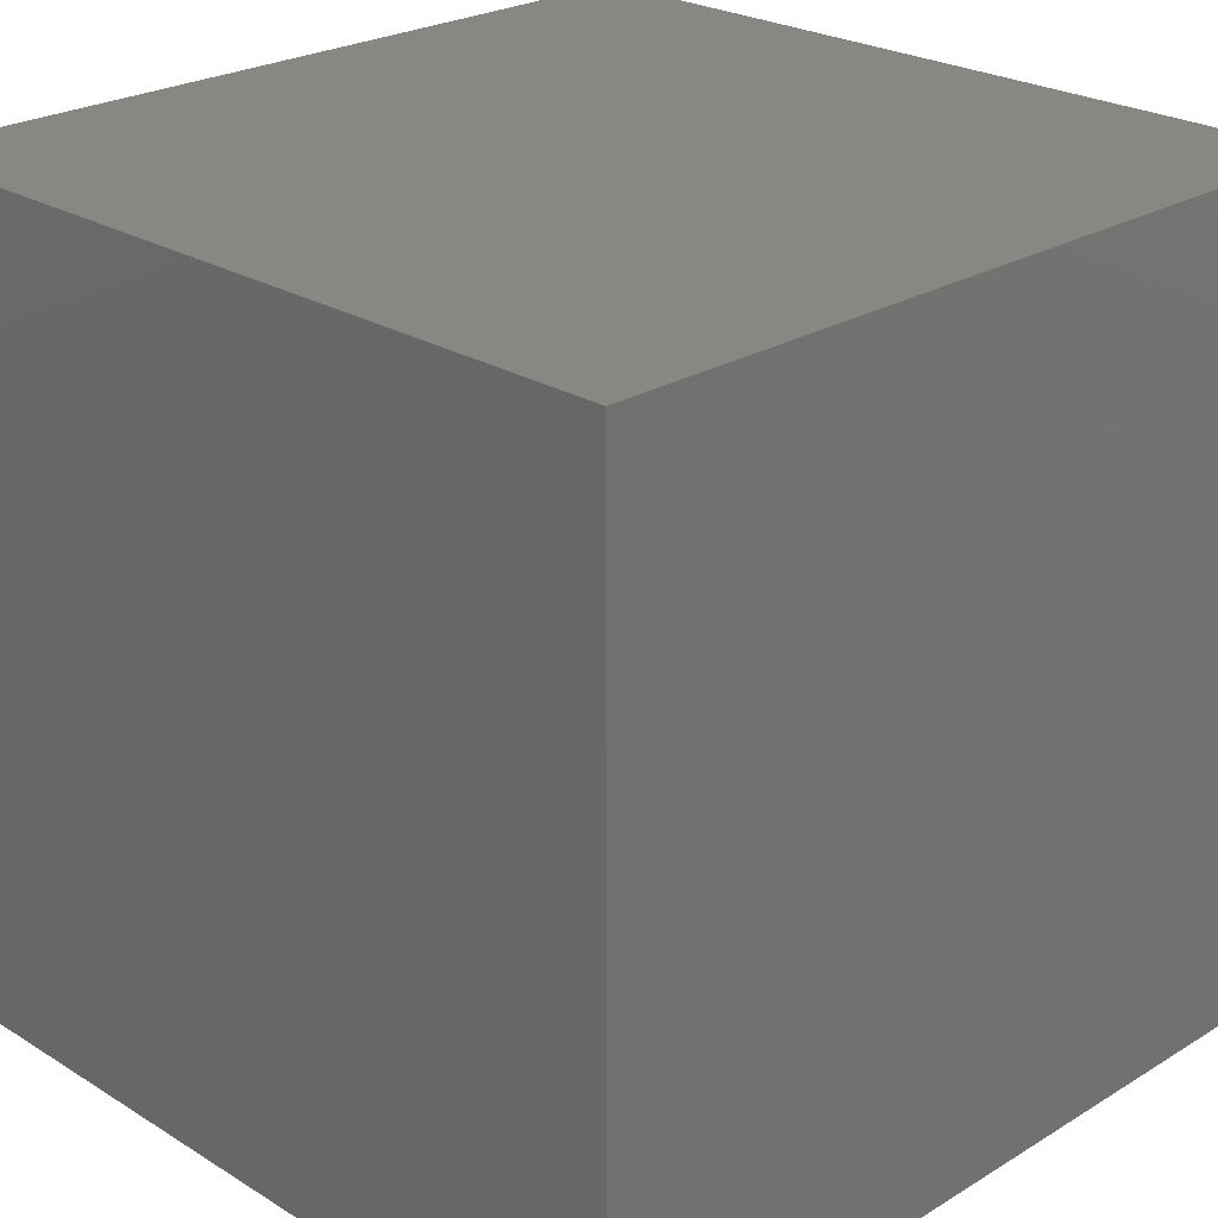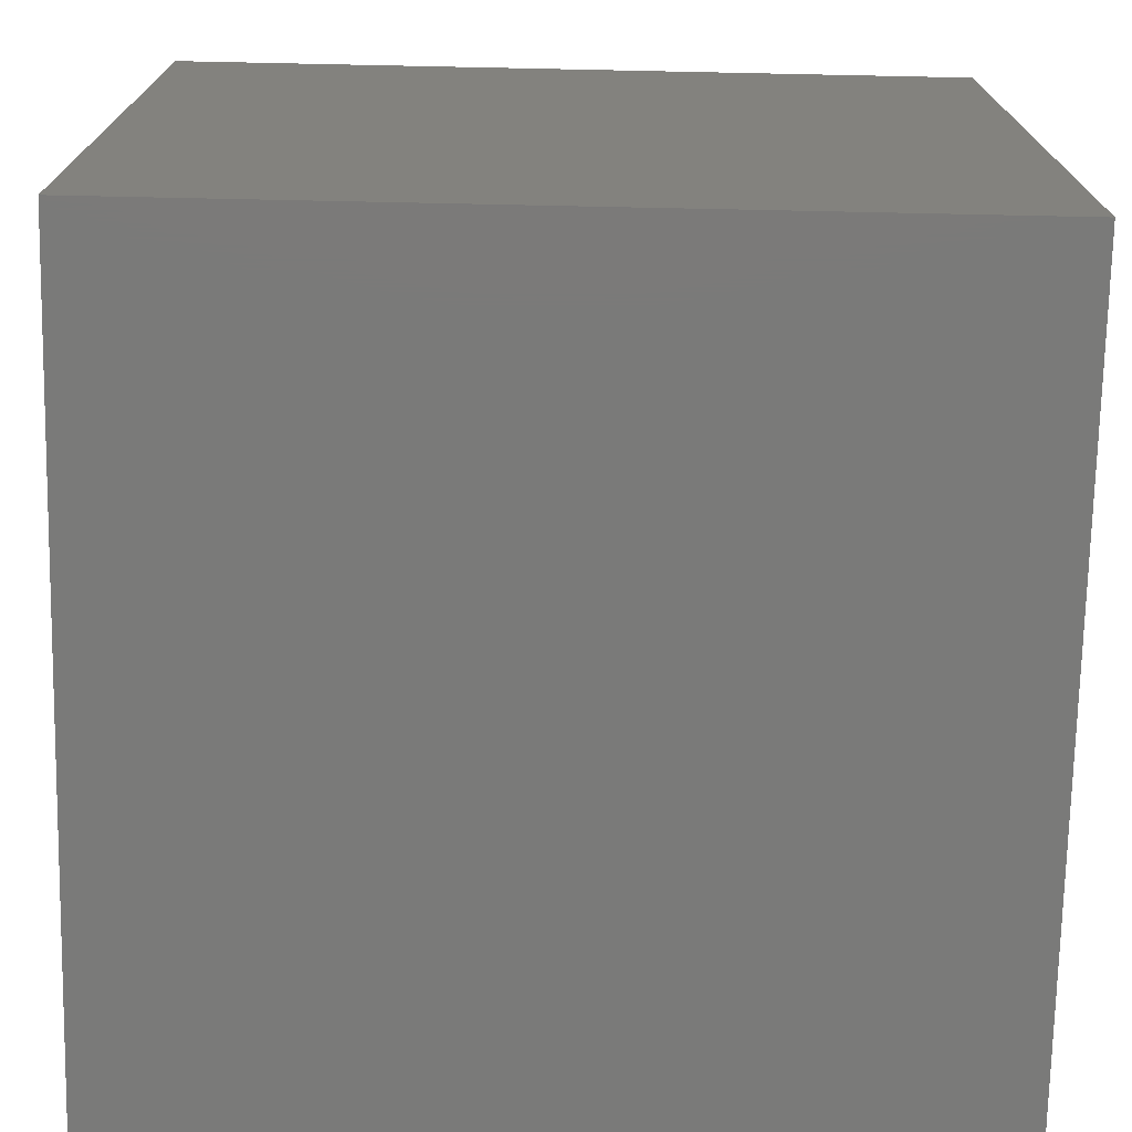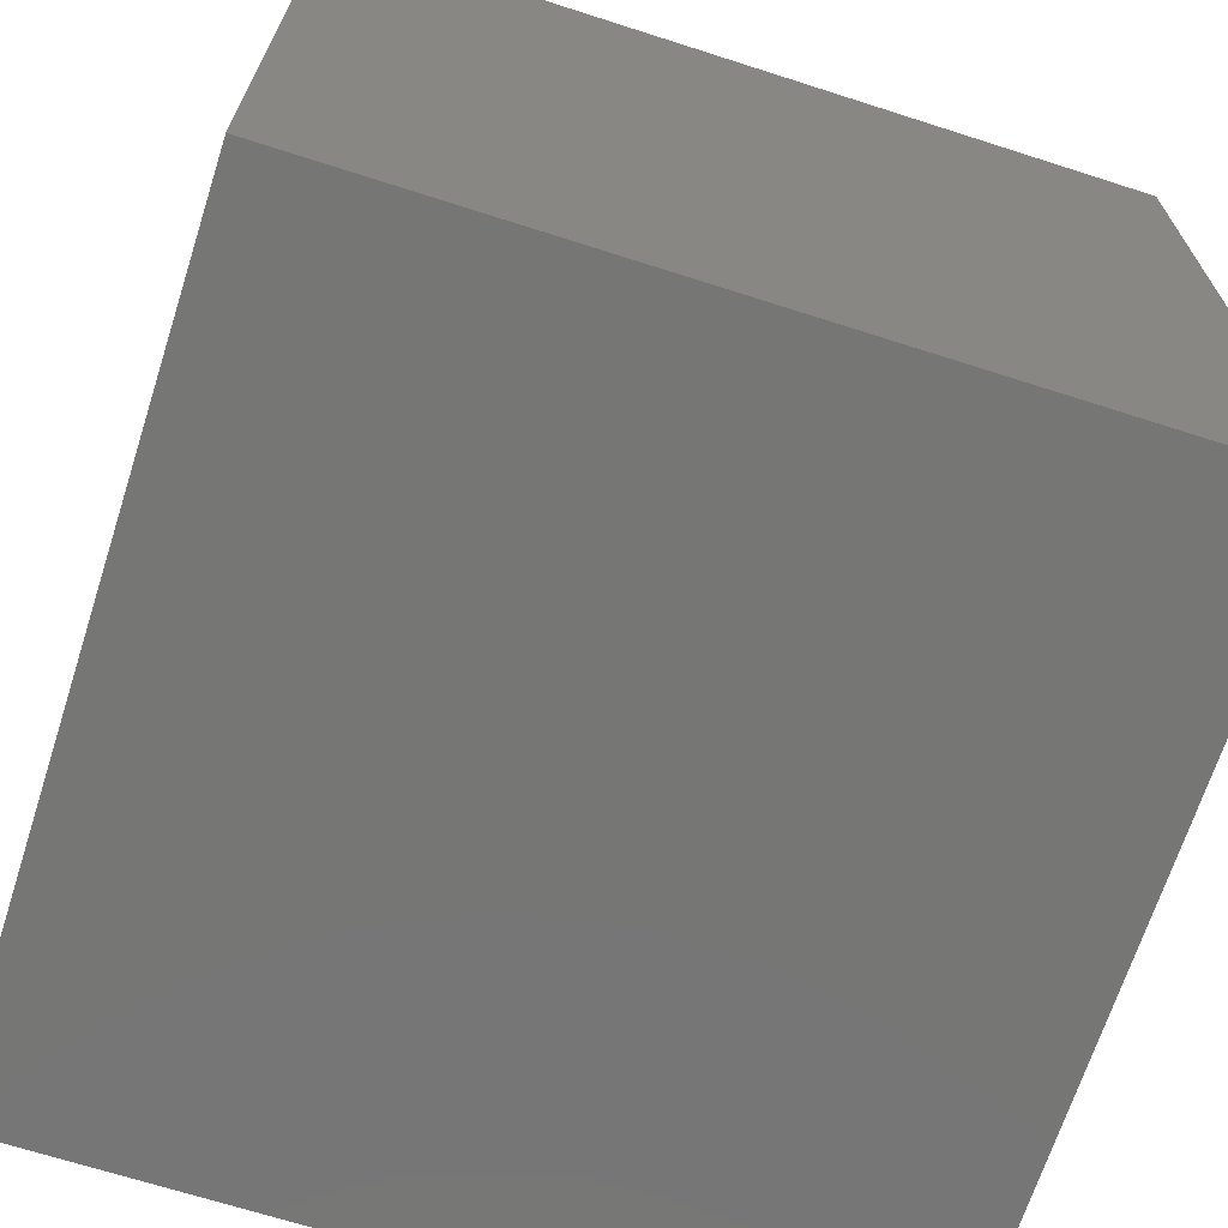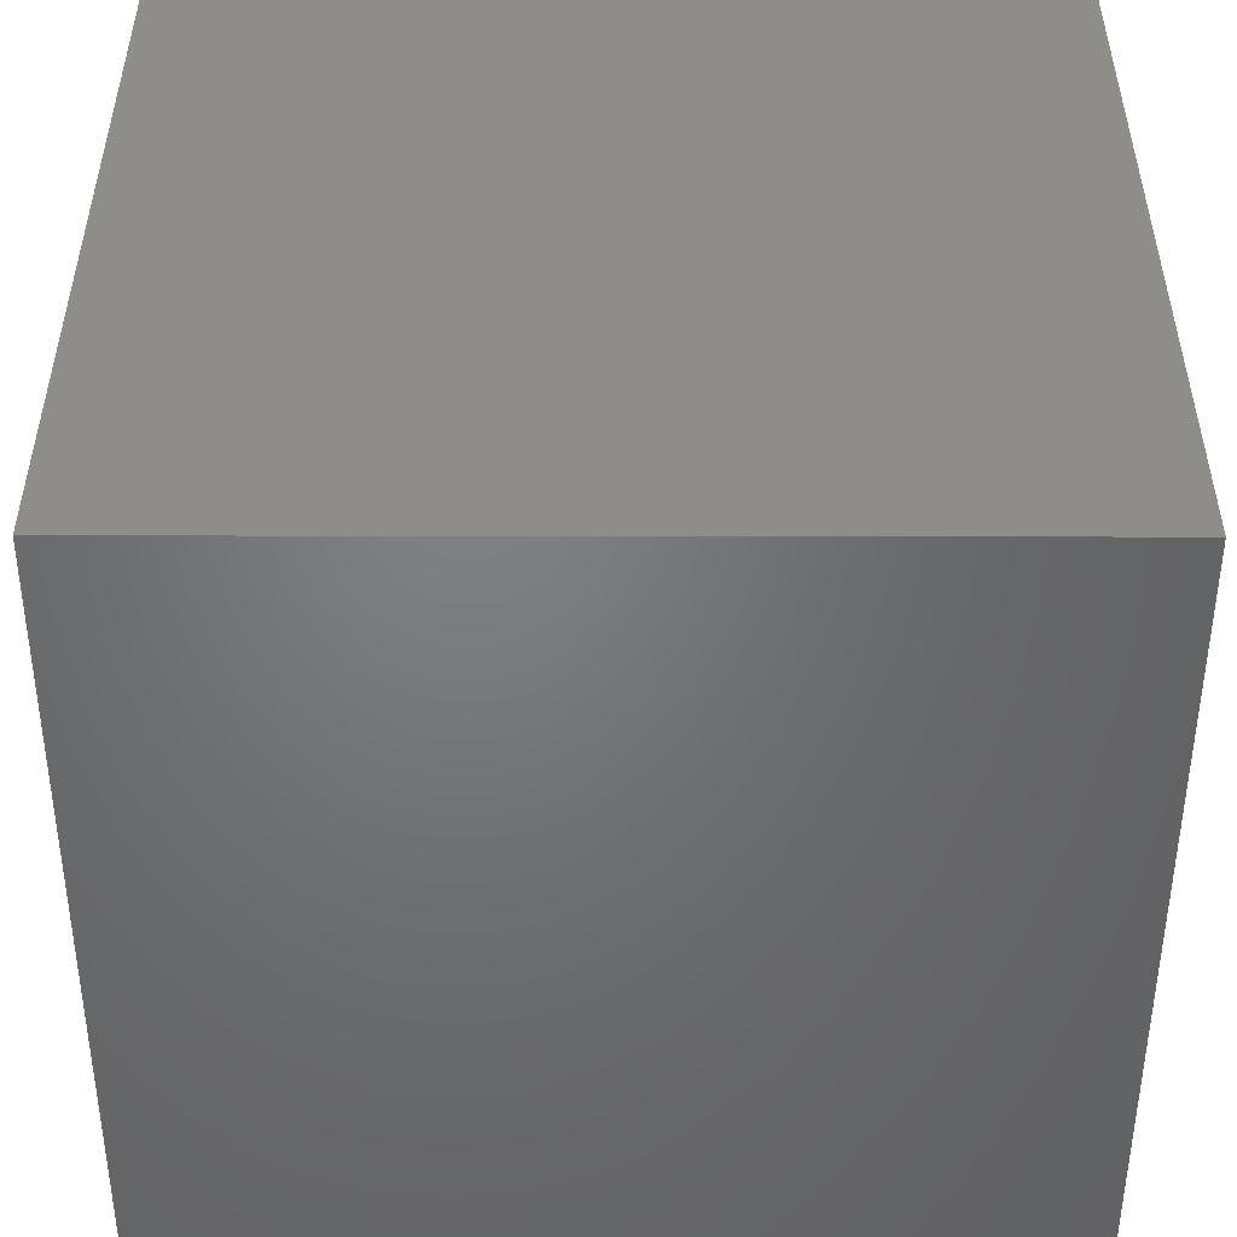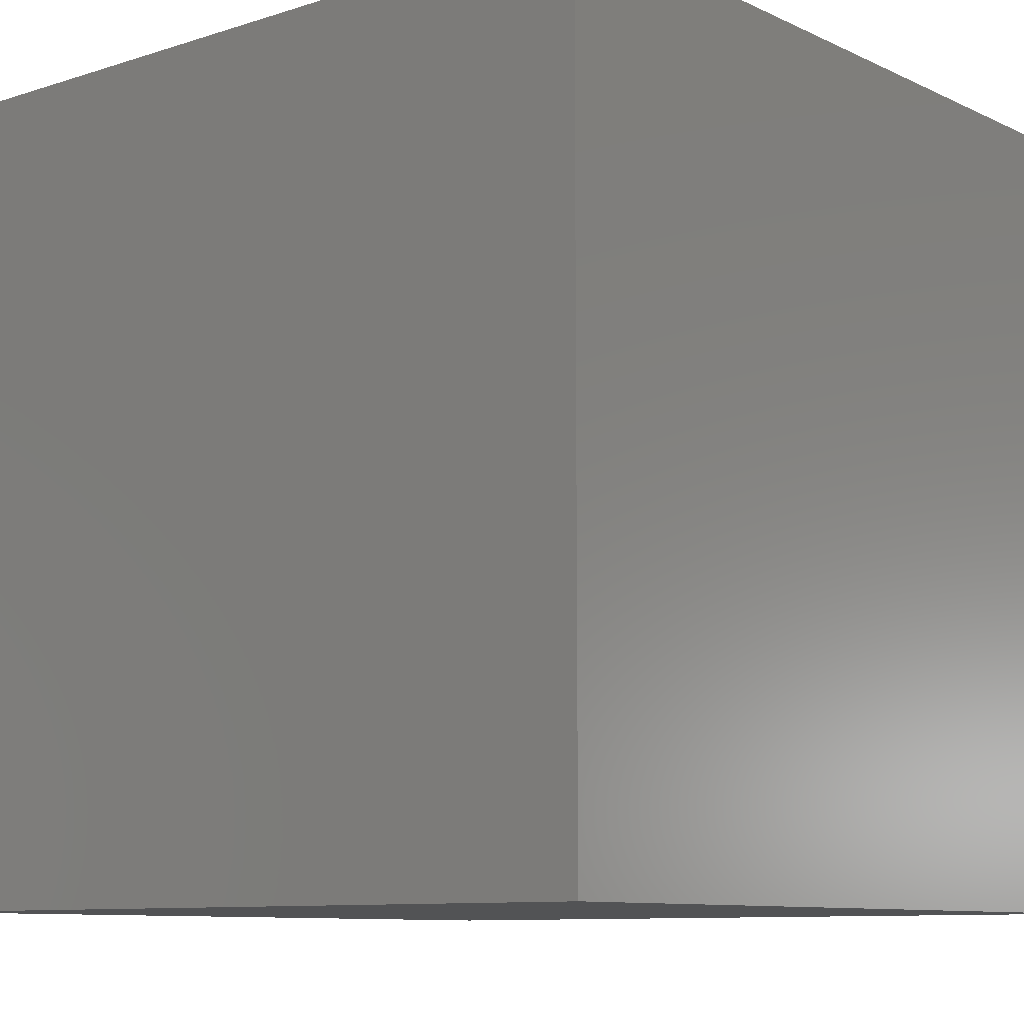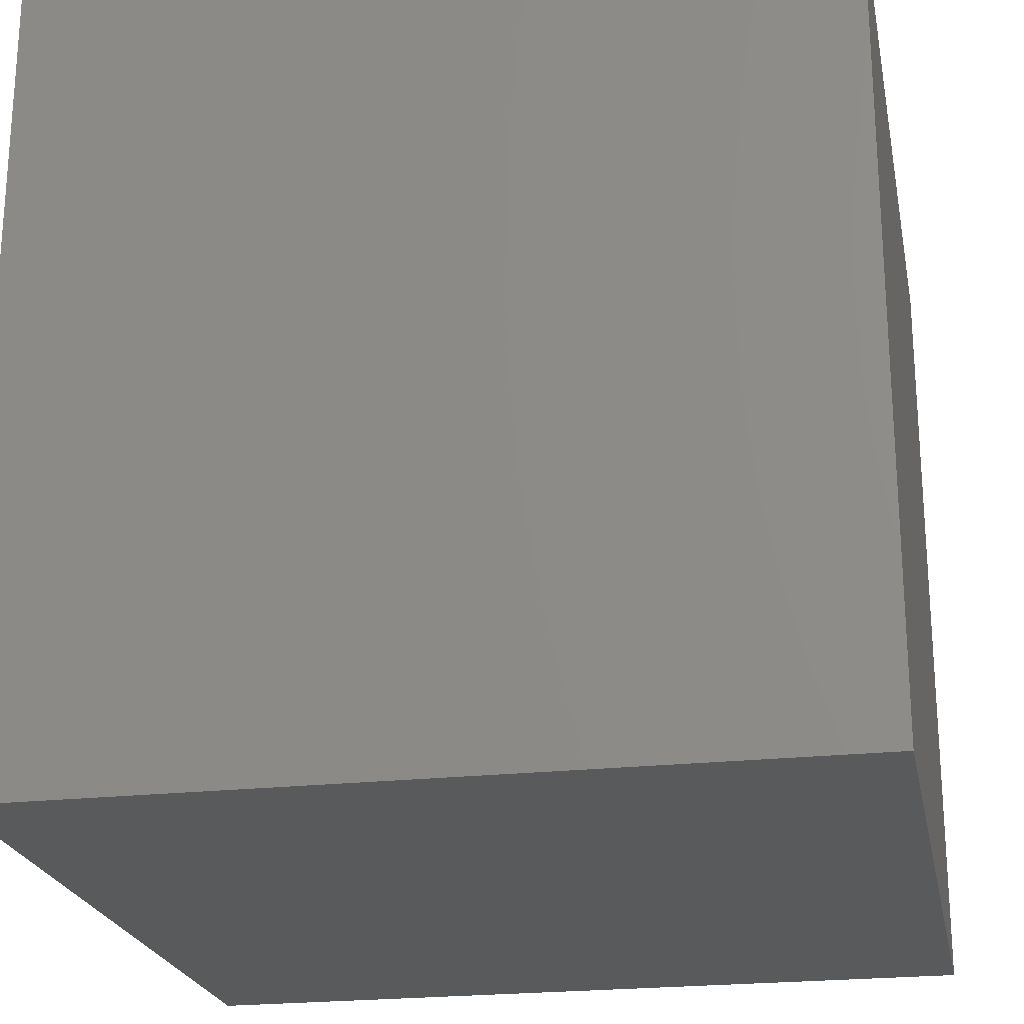
<metadata>
{"format":"stl","ext":"stl","renderer":"f3d","projection":"perspective","resolution":1024,"background":"white","views":[{"elev":24.6,"azim":45.2,"up":"+Z"},{"elev":-73.2,"azim":-91.2,"up":"+Z"},{"elev":-68.4,"azim":72.2,"up":"+Y"},{"elev":-50.5,"azim":179.9,"up":"+Y"},{"elev":-9.5,"azim":-140.2,"up":"+Y"},{"elev":-22.7,"azim":11.0,"up":"+Z"}]}
</metadata>
<code>
# stl→obj: 8 verts, 12 faces
v -2 2 -3
v -3 2 -3
v -2 1 -3
v -3 1 -3
v -2 1 -4
v -3 1 -4
v -2 2 -4
v -3 2 -4
f 1 2 3
f 3 2 4
f 5 6 7
f 7 6 8
f 4 6 3
f 3 6 5
f 2 8 4
f 4 8 6
f 1 7 2
f 2 7 8
f 3 5 1
f 1 5 7

</code>
